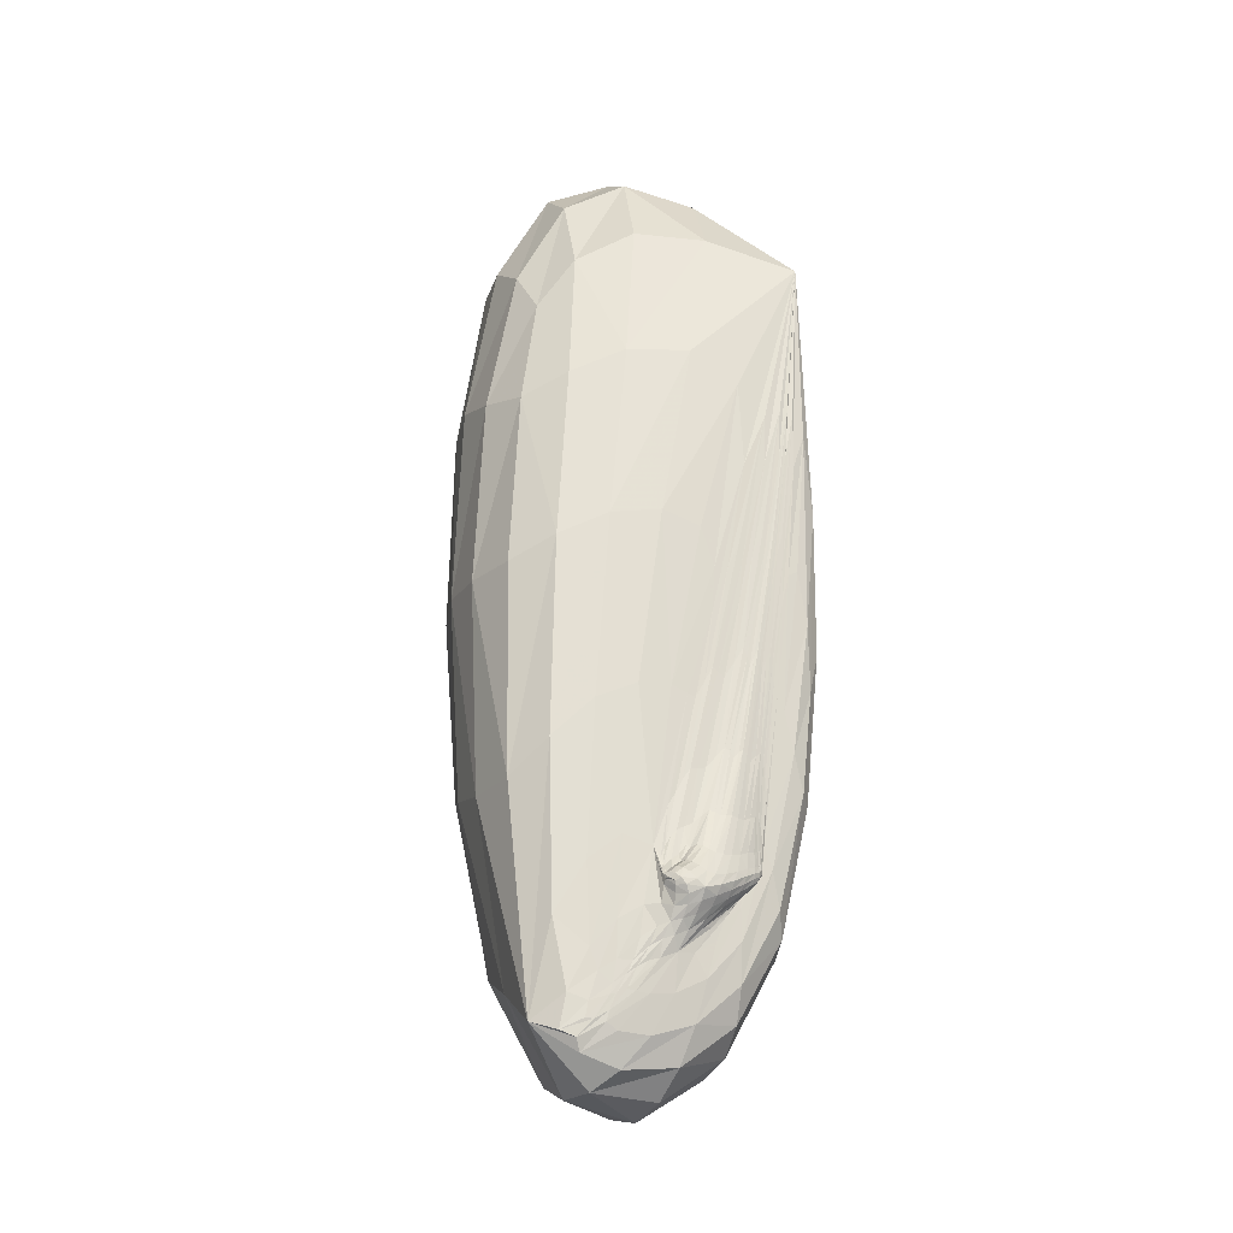
<metadata>
{"format":"obj","ext":"obj","renderer":"f3d","projection":"perspective","resolution":1024,"background":"white","views":[{"elev":-21.3,"azim":161.6,"up":"+Y"}]}
</metadata>
<code>
o 750_Cube.3014
v -1.942 0.1424 -0.02326
v -1.813 -2.112 -0.01259
v -1.893 0.279 0.6914
v -1.828 2.405 -0.03889
v -1.963 -0.03898 -0.7445
v -1.818 -2.265 -0.7212
v -1.777 -1.914 0.7164
v -1.768 2.436 0.6886
v -1.89 2.274 -0.8138
v 0.5413 0.5308 -1.775
v 0.303 2.609 -1.62
v 1.086 0.2754 -1.607
v 0.7196 -1.592 -1.837
v -0.02266 0.6147 -1.849
v -0.4117 2.649 -1.745
v 0.9115 2.322 -1.437
v 1.165 -2.02 -1.706
v 0.2688 -1.406 -1.889
v 0.58 -4.826 -1.881
v 0.4001 -4.604 -1.898
v 0.7274 -4.912 -1.867
v 0.6061 -4.933 -1.872
v 0.3113 -4.62 -1.902
v 0.507 -4.65 -1.891
v 0.8962 -5.093 -1.825
v 0.6931 -4.435 -1.875
v 0.5044 -4.317 -1.891
v 0.7797 -4.205 -1.865
v 0.7875 -4.737 -1.863
v 0.5532 -4.563 -1.887
v 0.4975 -3.909 -1.894
v 0.9978 -4.653 -1.821
v -0.338 -4.901 -1.829
v -0.2236 -5.307 -1.663
v -0.8322 -4.481 -1.826
v -0.4481 -4.448 -1.888
v 0.1366 -5.041 -1.842
v 0.4048 -5.368 -1.71
v -0.8398 -4.857 -1.649
v -0.8227 -4.052 -1.888
v -0.1012 -4.615 -1.895
v -0.8773 -0.328 -1.89
v -0.6819 -1.246 -1.9
v -1.036 0.1854 -1.885
v -0.9136 0.09634 -1.883
v -0.6134 -1.195 -1.9
v -0.7962 -1.063 -1.904
v -1.221 1.352 -1.865
v -1.126 -0.1907 -1.9
v -0.9635 -1.098 -1.919
v -1.227 0.2708 -1.893
v -1.181 0.2674 -1.89
v -0.9412 -0.986 -1.915
v -1.015 -0.9871 -1.922
v -1.392 1.45 -1.868
v -1.238 -0.2073 -1.9
v -1.102 -1.118 -1.915
v -1.326 0.2506 -1.892
v -1.285 0.2598 -1.894
v -1.082 -0.9992 -1.92
v -1.157 -1.007 -1.91
v -1.465 1.441 -1.871
v -1.364 -0.3521 -1.893
v -1.241 -1.268 -1.898
v -1.451 0.01559 -1.888
v -1.394 0.1846 -1.889
v -1.228 -1.052 -1.901
v -1.282 -1.37 -1.896
v -1.558 1.319 -1.871
v -1.707 -1.262 -1.796
v -1.571 -2.421 -1.829
v -1.843 -0.8086 -1.679
v -1.669 -0.5302 -1.856
v -1.454 -2.004 -1.89
v -1.69 -2.495 -1.653
v -1.825 0.8134 -1.752
v -0.7019 -3.734 -1.897
v -0.8151 -3.608 -1.895
v -0.6443 -3.76 -1.908
v -0.6418 -3.827 -1.893
v -0.8218 -3.598 -1.89
v -0.7762 -3.637 -1.909
v -0.4898 -3.937 -1.908
v -0.5668 -0.501 -1.886
v -0.3579 -1.499 -1.896
v -0.7457 -0.003973 -1.882
v -0.5978 0.000545 -1.881
v -0.2682 -1.472 -1.898
v -0.4598 -1.316 -1.898
v -0.9764 1.286 -1.863
v 1.818 0.02239 0.007523
v 1.715 2.35 0.03711
v 1.699 -0.006904 0.7003
v 1.685 -2.313 -0.02716
v 1.763 -0.007027 -0.6911
v 1.633 2.179 -0.6104
v 1.631 2.324 0.749
v 1.552 -2.125 0.6239
v 1.681 -2.453 -0.7604
v 0.3531 -1.14 1.749
v 0.1896 -2.842 1.585
v 0.9257 -0.6473 1.595
v 0.461 0.5784 1.809
v -0.2289 -1.456 1.799
v -0.4603 -2.888 1.655
v 0.7843 -2.461 1.431
v 0.9665 1.346 1.674
v -0.06001 -0.01609 1.85
v 0.2471 2.554 1.853
v 0.3209 3 1.844
v 0.004169 2.084 1.864
v 0.3948 2.515 1.839
v 0.6456 3.305 1.786
v -0.03041 2.332 1.869
v 0.04049 1.772 1.859
v -0.9836 -0.7057 1.84
v -0.9514 -0.1393 1.857
v -1.186 -1.054 1.824
v -0.9229 -1.21 1.819
v -0.8042 -0.1855 1.852
v -0.8152 0.1218 1.864
v -1.098 -0.222 1.856
v -1.184 -1.906 1.76
v -0.7158 -0.3824 1.846
v -0.4293 3.592 1.817
v -0.2649 4.537 1.649
v -0.8578 3.287 1.814
v -0.5835 2.596 1.872
v -0.02572 3.595 1.823
v 0.2914 4.436 1.679
v -0.8276 4.204 1.638
v -0.8774 2.295 1.873
v -0.3169 2.638 1.873
v -1.599 0.625 1.755
v -1.495 1.58 1.803
v -1.721 0.5159 1.629
v -1.538 -0.2339 1.802
v -1.375 0.7623 1.861
v -1.605 2.078 1.628
v -1.645 -1.017 1.652
v -0.7827 1.149 1.875
v -0.8331 1.03 1.877
v -0.7428 1.126 1.878
v -0.7672 1.302 1.871
v -0.8657 1.126 1.874
v -0.7876 1.021 1.885
v -0.6748 1.345 1.875
v -0.05468 -5.591 -0.01187
v -0.8068 -5.157 -0.00438
v -0.0809 -5.72 -0.7232
v 0.6915 -5.302 -0.03437
v -0.02822 -5.142 0.6835
v -0.7685 -4.802 0.7247
v -0.8303 -5.248 -0.7139
v 0.6983 -5.538 -0.7654
v 0.6506 -4.808 0.6153
v -0.005309 5.74 -0.003278
v 0.7519 5.384 0.0293
v 0.01885 5.316 -0.7119
v -0.7916 5.384 -0.03128
v -0.04618 5.711 0.7101
v 0.7028 5.41 0.7419
v 0.7368 4.923 -0.6174
v -0.8157 5.12 -0.8085
v -0.7869 5.317 0.6985
v -0.603 -3.672 -2.067
v -0.6281 -3.589 -2.123
v -0.42 -3.778 -2.1
v -0.584 -3.74 -2.001
v -0.769 -3.571 -2.024
v -0.7917 -3.502 -2.064
v -0.4477 -3.675 -2.178
v -0.3872 -3.882 -2.016
v -0.7453 -3.626 -1.978
v -1.006 -3.413 -1.937
v -1.032 -3.364 -1.941
v -0.9809 -3.438 -1.953
v -0.9935 -3.431 -1.918
v -1.033 -3.337 -1.917
v -0.998 -3.389 -1.97
v -0.9438 -3.488 -1.932
v -0.007188 -3.935 -2.033
v 0.05394 -4.1 -1.975
v -0.1195 -3.907 -2.083
v -0.02831 -3.789 -2.092
v 0.1122 -3.978 -1.974
v 0.1783 -4.172 -1.94
v -0.06152 -4.061 -2.003
v -0.1421 -3.785 -2.164
v 0.07908 -3.75 -2.007
v -0.003592 -3.556 -2.194
v -0.05346 -3.53 -2.238
v 0.04432 -3.521 -2.152
v -0.009924 -3.6 -2.182
v -0.1006 -3.6 -2.249
v -0.004735 -3.483 -2.193
v 0.06137 -3.521 -2.098
v 0.05655 -3.335 -2.011
v 0.08813 -3.437 -2.041
v 0.04172 -3.356 -2.024
v 0.02122 -3.154 -1.967
v 0.07355 -3.274 -1.982
v 0.05867 -3.454 -2.079
v -0.03687 -3.05 -1.969
v -0.1979 -3.122 -2.01
v -0.1052 -3.241 -2.025
v -0.2241 -3.164 -2.036
v -0.2818 -2.886 -1.969
v -0.1905 -2.929 -1.971
v -0.1023 -3.329 -2.075
v -0.3704 -2.806 -1.983
v -1.02 -3.102 -1.941
v -0.9899 -3.142 -1.957
v -1.029 -3.229 -1.944
v -1.043 -2.89 -1.923
v -1.018 -2.791 -1.934
v -0.9904 -3.292 -1.973
v -1.058 -3.043 -1.92
v -0.3918 -3.19 -2.129
v -0.335 -3.155 -2.103
v -0.2546 -3.384 -2.206
v -0.4578 -3.218 -2.144
v -0.5544 -2.803 -2.041
v -0.504 -2.766 -2.025
v -0.1951 -3.342 -2.169
v -0.324 -3.438 -2.228
v -0.6128 -2.801 -2.05
v -0.7487 -3.202 -2.072
v -0.6399 -3.226 -2.113
v -0.6964 -3.397 -2.127
v -0.8518 -3.164 -2.027
v -0.8251 -2.819 -2.008
v -0.7491 -2.81 -2.033
v -0.5513 -3.447 -2.185
v -0.826 -3.345 -2.066
v -0.9051 -2.781 -1.979
v -0.7875 0.7328 1.928
v -0.7311 0.7682 1.937
v -0.8132 0.7946 1.94
v -0.8226 0.6316 1.906
v -0.7521 0.6422 1.91
v -0.7389 0.8308 1.961
v -0.8889 0.7098 1.909
v -0.6034 0.712 1.918
v -0.5796 0.7694 1.927
v -0.6237 0.7567 1.931
v -0.61 0.6027 1.894
v -0.5543 0.6556 1.894
v -0.619 0.8214 1.954
v -0.6489 0.6299 1.904
v -0.5334 1.03 1.925
v -0.5745 1.037 1.938
v -0.5551 0.9165 1.932
v -0.4641 1.146 1.902
v -0.4956 1.239 1.909
v -0.6104 0.9242 1.958
v -0.4683 0.9688 1.899
v -0.8275 0.9092 1.934
v -0.8402 0.8784 1.943
v -0.7874 0.9318 1.944
v -0.8547 0.9181 1.914
v -0.9042 0.8764 1.913
v -0.7737 0.899 1.964
v -0.8034 0.9552 1.92
v -0.6743 1.058 1.934
v -0.6988 1.016 1.945
v -0.6448 1.07 1.943
v -0.6757 1.098 1.914
v -0.7181 1.037 1.921
v -0.6753 0.9901 1.964
v -0.6149 1.186 1.915
v -0.9744 -2.753 -1.953
v -0.9365 -3.136 -1.986
v -0.928 -3.306 -2.012
v 1.515 -2.403 -1.384
v 1.523 0.03419 -1.271
v 1.369 2.081 -1.125
v -0.2066 -3.539 -2.273
v -0.142 -3.47 -2.25
v -0.08486 -3.42 -2.205
v -0.9716 -3.388 -1.899
v -0.929 -3.491 -1.903
v -0.8783 -3.551 -1.915
v -0.9248 0.8127 1.913
v -0.8386 0.8394 1.947
v -0.7588 0.8632 1.972
v -0.6686 -4.081 1.327
v 0.03952 -4.263 1.253
v 0.655 -3.91 1.124
v 1.341 -4.512 -0.7935
v 1.311 -4.23 -0.04757
v 1.2 -3.801 0.5766
v -0.69 0.6666 1.912
v -0.6699 0.7737 1.94
v -0.6722 0.8344 1.967
v -0.7441 1.042 1.899
v -0.6952 1.129 1.891
v -0.6151 1.293 1.889
v -1.357 -3.945 -1.651
v -1.269 -3.686 -1.828
v -1.175 -3.285 -1.889
v -1.444 -1.999 1.696
v -1.381 -0.9804 1.81
v -1.244 0.02734 1.858
v -1.573 1.981 -1.86
v -1.394 0.4962 -1.888
v -1.211 -0.9045 -1.905
v -1.509 2.021 -1.859
v -1.294 0.5311 -1.892
v -1.064 -0.879 -1.923
v 0.06959 -4.286 -1.938
v 0.181 -4.313 -1.926
v 0.3017 -4.38 -1.911
v -0.5008 0.7804 1.897
v -0.5658 0.8282 1.934
v -0.6197 0.864 1.965
v -1.002 -2.095 -1.935
v -0.9384 -2.155 -1.949
v -0.8921 -2.101 -1.962
v 0.8448 -5.232 -1.77
v 0.4864 -5.015 -1.859
v 0.1684 -4.643 -1.901
v -0.3952 -3.948 -1.946
v -0.5912 -3.776 -1.943
v -0.7409 -3.653 -1.936
v -0.8407 -5.13 -1.297
v -0.1296 -5.602 -1.318
v 0.6198 -5.549 -1.387
v -0.7316 4.287 -1.443
v 0.09778 4.313 -1.292
v 0.7568 3.933 -1.129
v -0.9261 0.9425 1.886
v -0.8636 0.9543 1.89
v -0.8081 0.9811 1.898
v -0.329 1.635 1.883
v -0.2904 1.482 1.877
v -0.2897 1.211 1.871
v -0.9801 -2.582 1.694
v -0.6958 -1.508 1.803
v -0.4884 -0.3617 1.846
v 1.311 4.314 0.7646
v 1.364 4.27 0.04868
v 1.291 3.894 -0.5689
v -0.7561 0.9931 1.925
v -0.7372 0.9699 1.95
v -0.7153 0.9367 1.973
v 1.139 -3.889 -1.766
v 0.8087 -3.319 -1.852
v 0.4474 -3.038 -1.894
v -0.8816 1.489 1.873
v -0.7039 1.762 1.872
v -0.5455 1.807 1.875
v -1.781 -2.389 -1.303
v -1.937 -0.3333 -1.34
v -1.906 1.818 -1.448
v -1.401 4.226 0.6952
v -1.451 4.284 -0.04604
v -1.531 4.163 -0.8587
v -0.5501 1.25 1.915
v -0.6095 1.068 1.947
v -0.6463 0.9595 1.972
v 0.8814 2.877 1.721
v 0.4845 1.926 1.821
v 0.03396 1.153 1.854
v -0.7961 -2.089 -1.97
v -0.7443 -2.136 -1.964
v -0.7051 -2.075 -1.955
v -0.1341 -3.686 -2.225
v -0.02427 -3.674 -2.144
v 0.06633 -3.569 -2.046
v -1.305 3.398 1.635
v -1.238 2.632 1.811
v -1.156 1.697 1.87
v 0.6566 3.994 1.725
v 0.2565 3.372 1.832
v -0.1189 2.517 1.872
v -0.6781 -2.792 -2.049
v -0.5386 -3.232 -2.14
v -0.418 -3.47 -2.224
v -0.03019 -2.706 -1.927
v -0.1147 -2.569 -1.921
v -0.1973 -2.41 -1.923
v -0.8173 -3.711 -1.89
v -0.5505 -4.055 -1.892
v -0.3098 -4.208 -1.904
v -1.718 -1.58 1.32
v -1.818 0.3953 1.281
v -1.698 2.337 1.275
v -0.8113 -3.425 -2.083
v -0.6592 -3.496 -2.15
v -0.4862 -3.566 -2.216
v -0.9368 2.266 -1.824
v -0.4533 0.4602 -1.871
v -0.09213 -1.389 -1.897
v -0.4475 -2.747 -2.004
v -0.2811 -3.138 -2.07
v -0.1446 -3.32 -2.123
v -0.1058 -2.971 -1.975
v -0.01988 -3.297 -2.034
v -0.00731 -3.395 -2.092
v -0.7996 4.922 1.286
v -0.1255 5.29 1.303
v 0.5593 5.07 1.349
v -0.9794 0.4222 1.878
v -0.8798 0.3522 1.878
v -0.7857 0.4331 1.884
v -1.707 1.735 -1.829
v -1.561 0.06735 -1.877
v -1.353 -1.551 -1.893
v 0.3364 -4.315 -1.908
v 0.2717 -4.089 -1.921
v 0.2358 -3.759 -1.933
v -1.056 -3.207 -1.919
v -1.037 -3.302 -1.946
v -0.9997 -3.342 -1.979
v 0.09523 -3.4 -2.023
v 0.08022 -3.473 -2.089
v 0.03589 -3.458 -2.134
v -0.1984 -4.005 -2.019
v -0.2491 -3.864 -2.11
v -0.277 -3.745 -2.2
v -0.7083 0.4239 1.879
v -0.6717 0.3145 1.867
v -0.5856 0.3238 1.863
v -1.126 -2.501 -1.903
v -1.11 -2.3 -1.907
v -1.092 -2.131 -1.913
v 1.065 -5.025 -1.796
v 0.8188 -4.905 -1.857
v 0.5766 -4.668 -1.886
v -1.445 -4.102 -0.7193
v -1.436 -3.998 -0.006442
v -1.406 -3.741 0.7365
v 1.381 2.017 1.352
v 1.403 -0.1963 1.269
v 1.26 -2.103 1.131
v -1.42 1.995 -1.856
v -1.167 0.5072 -1.885
v -0.901 -0.8935 -1.91
v -0.8666 -3.542 -1.953
v -0.9007 -3.488 -1.983
v -0.9209 -3.43 -2.01
v -0.5562 -2.143 -1.933
v -0.4489 -2.269 -1.925
v -0.3595 -2.283 -1.925
v -1.239 1.898 -1.854
v -0.8859 0.3141 -1.881
v -0.5522 -1.141 -1.9
v -1.422 -4.078 -1.301
v -1.364 -3.262 1.435
v -1.359 3.945 1.283
v -1.709 3.887 -1.756
v 1.318 -4.926 -1.582
v 1.136 4.121 1.468
v -1.043 0.8583 1.877
v -0.7694 1.006 1.907
v -0.4476 1.626 1.884
v -0.7244 0.5223 1.891
v -0.3864 0.646 1.861
v -1.083 -3.036 -1.897
v 1.053 -3.318 0.9615
v -0.119 -4.211 -1.935
v -1.06 -2.046 -1.922
v 1.154 3.356 -0.9584
v 0.4022 -4.451 -1.9
v -0.8309 -3.581 -1.933
v -0.8492 -2.042 -1.969
v -0.9293 -3.369 -2.023
v -0.2917 -3.621 -2.274
v 0.1312 -3.149 -1.935
v -0.6515 -2.035 -1.944
v -0.2786 -2.294 -1.927
v -0.03874 -3.393 -2.149
v -0.6807 0.8888 1.987
f 1 5 6 2
f 2 6 431 432
f 5 354 353 6
f 6 353 449 431
f 1 2 7 3
f 3 7 386 387
f 2 432 433 7
f 7 433 450 386
f 1 3 8 4
f 4 8 356 357
f 3 387 388 8
f 8 388 451 356
f 1 4 9 5
f 5 9 355 354
f 4 357 358 9
f 9 358 452 355
f 10 14 15 11
f 11 15 329 330
f 14 393 392 15
f 15 392 452 329
f 10 11 16 12
f 12 16 277 276
f 11 330 331 16
f 16 331 464 277
f 10 12 17 13
f 13 17 347 348
f 12 276 275 17
f 17 275 453 347
f 10 13 18 14
f 14 18 394 393
f 13 348 349 18
f 18 349 470 394
f 19 22 23 20
f 20 23 311 312
f 22 321 322 23
f 23 322 462 311
f 19 20 24 21
f 21 24 430 429
f 20 312 313 24
f 24 313 465 430
f 19 21 25 22
f 22 25 320 321
f 21 429 428 25
f 25 428 453 320
f 26 29 30 27
f 27 30 410 411
f 29 429 430 30
f 30 430 465 410
f 26 27 31 28
f 28 31 349 348
f 27 411 412 31
f 31 412 470 349
f 26 28 32 29
f 29 32 428 429
f 28 348 347 32
f 32 347 453 428
f 33 37 38 34
f 34 38 328 327
f 37 321 320 38
f 38 320 453 328
f 33 34 39 35
f 35 39 299 300
f 34 327 326 39
f 39 326 449 299
f 33 35 40 36
f 36 40 383 384
f 35 300 301 40
f 40 301 460 383
f 33 36 41 37
f 37 41 322 321
f 36 384 385 41
f 41 385 462 322
f 42 45 46 43
f 43 46 445 444
f 45 447 448 46
f 46 448 472 445
f 42 43 47 44
f 44 47 439 438
f 43 444 443 47
f 47 443 471 439
f 42 44 48 45
f 45 48 446 447
f 44 438 437 48
f 48 437 452 446
f 49 52 53 50
f 50 53 367 366
f 52 438 439 53
f 53 439 471 367
f 49 50 54 51
f 51 54 310 309
f 50 366 365 54
f 54 365 467 310
f 49 51 55 52
f 52 55 437 438
f 51 309 308 55
f 55 308 452 437
f 56 59 60 57
f 57 60 319 318
f 59 309 310 60
f 60 310 467 319
f 56 57 61 58
f 58 61 307 306
f 57 318 317 61
f 61 317 463 307
f 56 58 62 59
f 59 62 308 309
f 58 306 305 62
f 62 305 452 308
f 63 66 67 64
f 64 67 427 426
f 66 306 307 67
f 67 307 463 427
f 63 64 68 65
f 65 68 409 408
f 64 426 425 68
f 68 425 460 409
f 63 65 69 66
f 66 69 305 306
f 65 408 407 69
f 69 407 452 305
f 70 73 74 71
f 71 74 301 300
f 73 408 409 74
f 74 409 460 301
f 70 71 75 72
f 72 75 353 354
f 71 300 299 75
f 75 299 449 353
f 70 72 76 73
f 73 76 407 408
f 72 354 355 76
f 76 355 452 407
f 77 80 81 78
f 78 81 281 282
f 80 384 383 81
f 81 383 460 281
f 77 78 82 79
f 79 82 325 324
f 78 282 283 82
f 82 283 466 325
f 77 79 83 80
f 80 83 385 384
f 79 324 323 83
f 83 323 462 385
f 84 87 88 85
f 85 88 380 381
f 87 393 394 88
f 88 394 470 380
f 84 85 89 86
f 86 89 448 447
f 85 381 382 89
f 89 382 472 448
f 84 86 90 87
f 87 90 392 393
f 86 447 446 90
f 90 446 452 392
f 91 95 96 92
f 92 96 343 342
f 95 276 277 96
f 96 277 464 343
f 91 92 97 93
f 93 97 434 435
f 92 342 341 97
f 97 341 454 434
f 91 93 98 94
f 94 98 292 291
f 93 435 436 98
f 98 436 461 292
f 91 94 99 95
f 95 99 275 276
f 94 291 290 99
f 99 290 453 275
f 100 104 105 101
f 101 105 287 288
f 104 339 338 105
f 105 338 450 287
f 100 101 106 102
f 102 106 436 435
f 101 288 289 106
f 106 289 461 436
f 100 102 107 103
f 103 107 362 363
f 102 435 434 107
f 107 434 454 362
f 100 103 108 104
f 104 108 340 339
f 103 363 364 108
f 108 364 459 340
f 109 112 113 110
f 110 113 374 375
f 112 363 362 113
f 113 362 454 374
f 109 110 114 111
f 111 114 335 336
f 110 375 376 114
f 114 376 457 335
f 109 111 115 112
f 112 115 364 363
f 111 336 337 115
f 115 337 459 364
f 116 120 121 117
f 117 121 406 405
f 120 423 422 121
f 121 422 458 406
f 116 117 122 118
f 118 122 304 303
f 117 405 404 122
f 122 404 455 304
f 116 118 123 119
f 119 123 338 339
f 118 303 302 123
f 123 302 450 338
f 116 119 124 120
f 120 124 424 423
f 119 339 340 124
f 124 340 459 424
f 125 129 130 126
f 126 130 403 402
f 129 375 374 130
f 130 374 454 403
f 125 126 131 127
f 127 131 371 372
f 126 402 401 131
f 131 401 451 371
f 125 127 132 128
f 128 132 350 351
f 127 372 373 132
f 132 373 455 350
f 125 128 133 129
f 129 133 376 375
f 128 351 352 133
f 133 352 457 376
f 134 137 138 135
f 135 138 373 372
f 137 303 304 138
f 138 304 455 373
f 134 135 139 136
f 136 139 388 387
f 135 372 371 139
f 139 371 451 388
f 134 136 140 137
f 137 140 302 303
f 136 387 386 140
f 140 386 450 302
f 141 144 145 142
f 142 145 332 333
f 144 351 350 145
f 145 350 455 332
f 141 142 146 143
f 143 146 296 297
f 142 333 334 146
f 146 334 456 296
f 141 143 147 144
f 144 147 352 351
f 143 297 298 147
f 147 298 457 352
f 148 152 153 149
f 149 153 433 432
f 152 288 287 153
f 153 287 450 433
f 148 149 154 150
f 150 154 326 327
f 149 432 431 154
f 154 431 449 326
f 148 150 155 151
f 151 155 290 291
f 150 327 328 155
f 155 328 453 290
f 148 151 156 152
f 152 156 289 288
f 151 291 292 156
f 156 292 461 289
f 157 161 162 158
f 158 162 341 342
f 161 402 403 162
f 162 403 454 341
f 157 158 163 159
f 159 163 331 330
f 158 342 343 163
f 163 343 464 331
f 157 159 164 160
f 160 164 358 357
f 159 330 329 164
f 164 329 452 358
f 157 160 165 161
f 161 165 401 402
f 160 357 356 165
f 165 356 451 401
f 166 170 171 167
f 167 171 389 390
f 170 441 442 171
f 171 442 468 389
f 166 167 172 168
f 168 172 421 420
f 167 390 391 172
f 172 391 469 421
f 166 168 173 169
f 169 173 323 324
f 168 420 419 173
f 173 419 462 323
f 166 169 174 170
f 170 174 440 441
f 169 324 325 174
f 174 325 466 440
f 175 178 179 176
f 176 179 413 414
f 178 282 281 179
f 179 281 460 413
f 175 176 180 177
f 177 180 442 441
f 176 414 415 180
f 180 415 468 442
f 175 177 181 178
f 178 181 283 282
f 177 441 440 181
f 181 440 466 283
f 182 186 187 183
f 183 187 313 312
f 186 411 410 187
f 187 410 465 313
f 182 183 188 184
f 184 188 419 420
f 183 312 311 188
f 188 311 462 419
f 182 184 189 185
f 185 189 368 369
f 184 420 421 189
f 189 421 469 368
f 182 185 190 186
f 186 190 412 411
f 185 369 370 190
f 190 370 470 412
f 191 194 195 192
f 192 195 278 279
f 194 369 368 195
f 195 368 469 278
f 191 192 196 193
f 193 196 418 417
f 192 279 280 196
f 196 280 473 418
f 191 193 197 194
f 194 197 370 369
f 193 417 416 197
f 197 416 470 370
f 198 201 202 199
f 199 202 416 417
f 201 381 380 202
f 202 380 470 416
f 198 199 203 200
f 200 203 400 399
f 199 417 418 203
f 203 418 473 400
f 198 200 204 201
f 201 204 382 381
f 200 399 398 204
f 204 398 472 382
f 205 208 209 206
f 206 209 398 399
f 208 444 445 209
f 209 445 472 398
f 205 206 210 207
f 207 210 397 396
f 206 399 400 210
f 210 400 473 397
f 205 207 211 208
f 208 211 443 444
f 207 396 395 211
f 211 395 471 443
f 212 215 216 213
f 213 216 272 273
f 215 426 427 216
f 216 427 463 272
f 212 213 217 214
f 214 217 415 414
f 213 273 274 217
f 217 274 468 415
f 212 214 218 215
f 215 218 425 426
f 214 414 413 218
f 218 413 460 425
f 219 223 224 220
f 220 224 395 396
f 223 366 367 224
f 224 367 471 395
f 219 220 225 221
f 221 225 280 279
f 220 396 397 225
f 225 397 473 280
f 219 221 226 222
f 222 226 379 378
f 221 279 278 226
f 226 278 469 379
f 219 222 227 223
f 223 227 365 366
f 222 378 377 227
f 227 377 467 365
f 228 232 233 229
f 229 233 377 378
f 232 318 319 233
f 233 319 467 377
f 228 229 234 230
f 230 234 391 390
f 229 378 379 234
f 234 379 469 391
f 228 230 235 231
f 231 235 274 273
f 230 390 389 235
f 235 389 468 274
f 228 231 236 232
f 232 236 317 318
f 231 273 272 236
f 236 272 463 317
f 237 240 241 238
f 238 241 293 294
f 240 405 406 241
f 241 406 458 293
f 237 238 242 239
f 239 242 286 285
f 238 294 295 242
f 242 295 474 286
f 237 239 243 240
f 240 243 404 405
f 239 285 284 243
f 243 284 455 404
f 244 247 248 245
f 245 248 314 315
f 247 423 424 248
f 248 424 459 314
f 244 245 249 246
f 246 249 295 294
f 245 315 316 249
f 249 316 474 295
f 244 246 250 247
f 247 250 422 423
f 246 294 293 250
f 250 293 458 422
f 251 254 255 252
f 252 255 359 360
f 254 336 335 255
f 255 335 457 359
f 251 252 256 253
f 253 256 316 315
f 252 360 361 256
f 256 361 474 316
f 251 253 257 254
f 254 257 337 336
f 253 315 314 257
f 257 314 459 337
f 258 261 262 259
f 259 262 284 285
f 261 333 332 262
f 262 332 455 284
f 258 259 263 260
f 260 263 346 345
f 259 285 286 263
f 263 286 474 346
f 258 260 264 261
f 261 264 334 333
f 260 345 344 264
f 264 344 456 334
f 265 268 269 266
f 266 269 344 345
f 268 297 296 269
f 269 296 456 344
f 265 266 270 267
f 267 270 361 360
f 266 345 346 270
f 270 346 474 361
f 265 267 271 268
f 268 271 298 297
f 267 360 359 271
f 271 359 457 298

</code>
